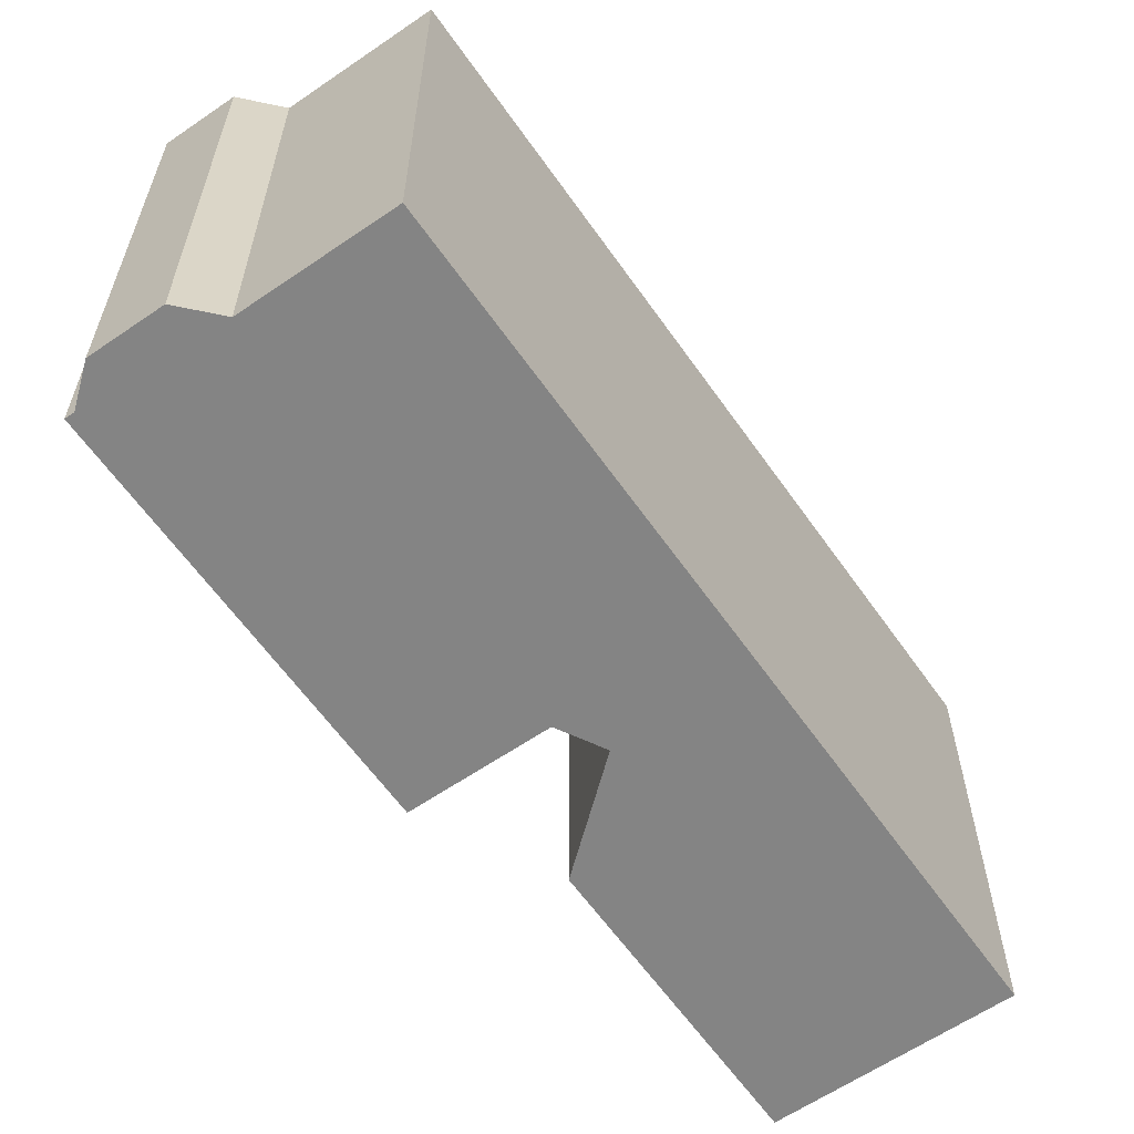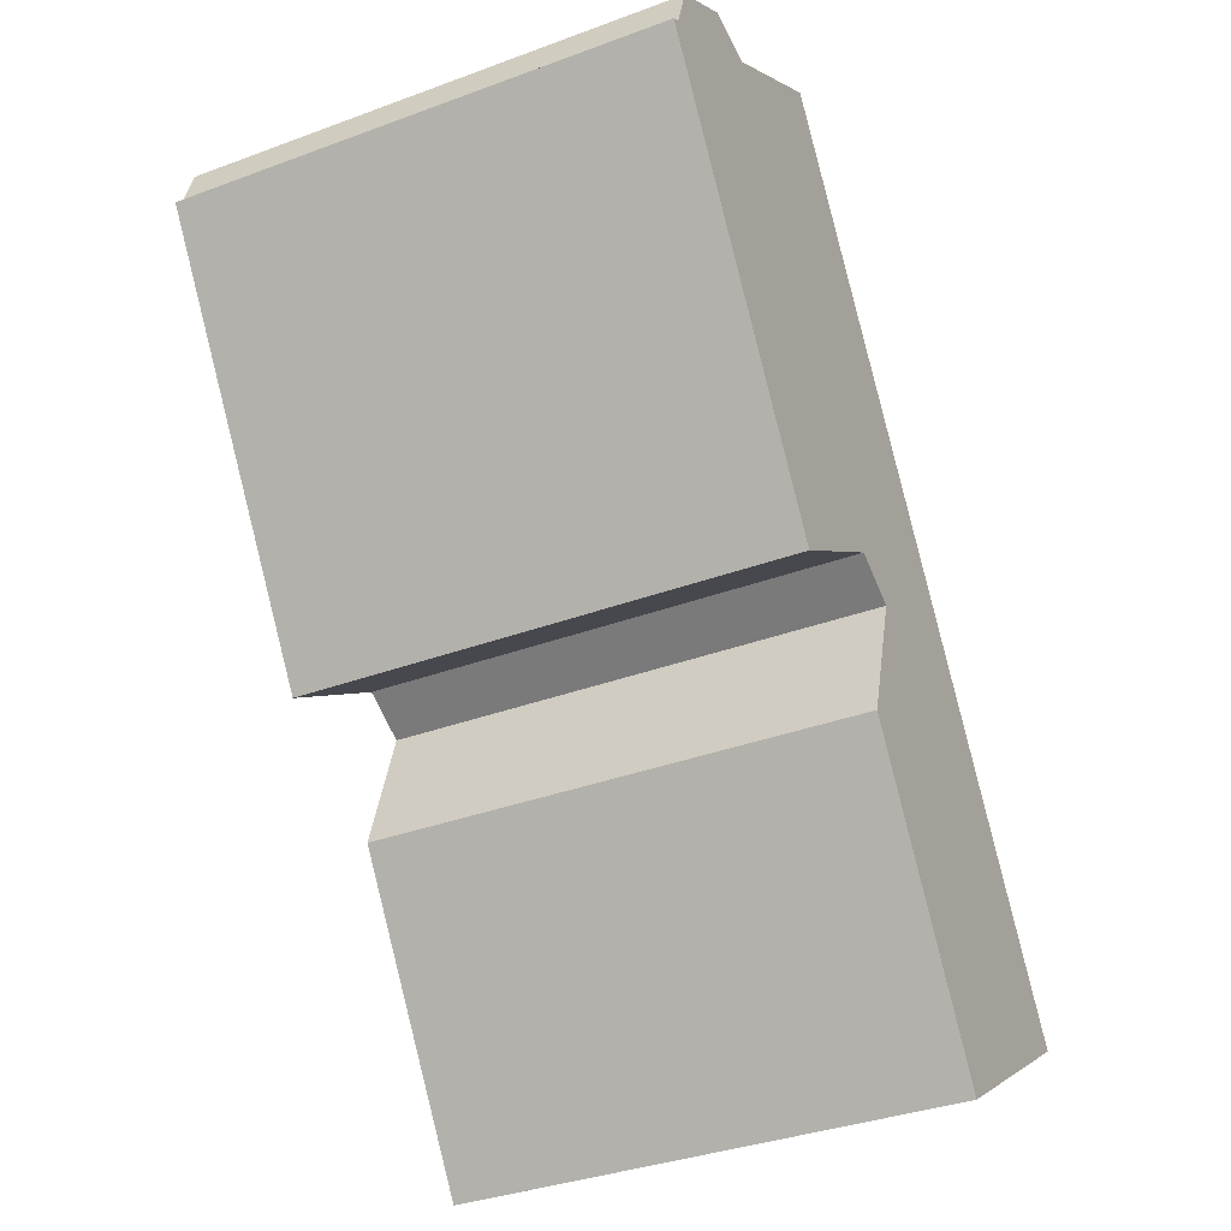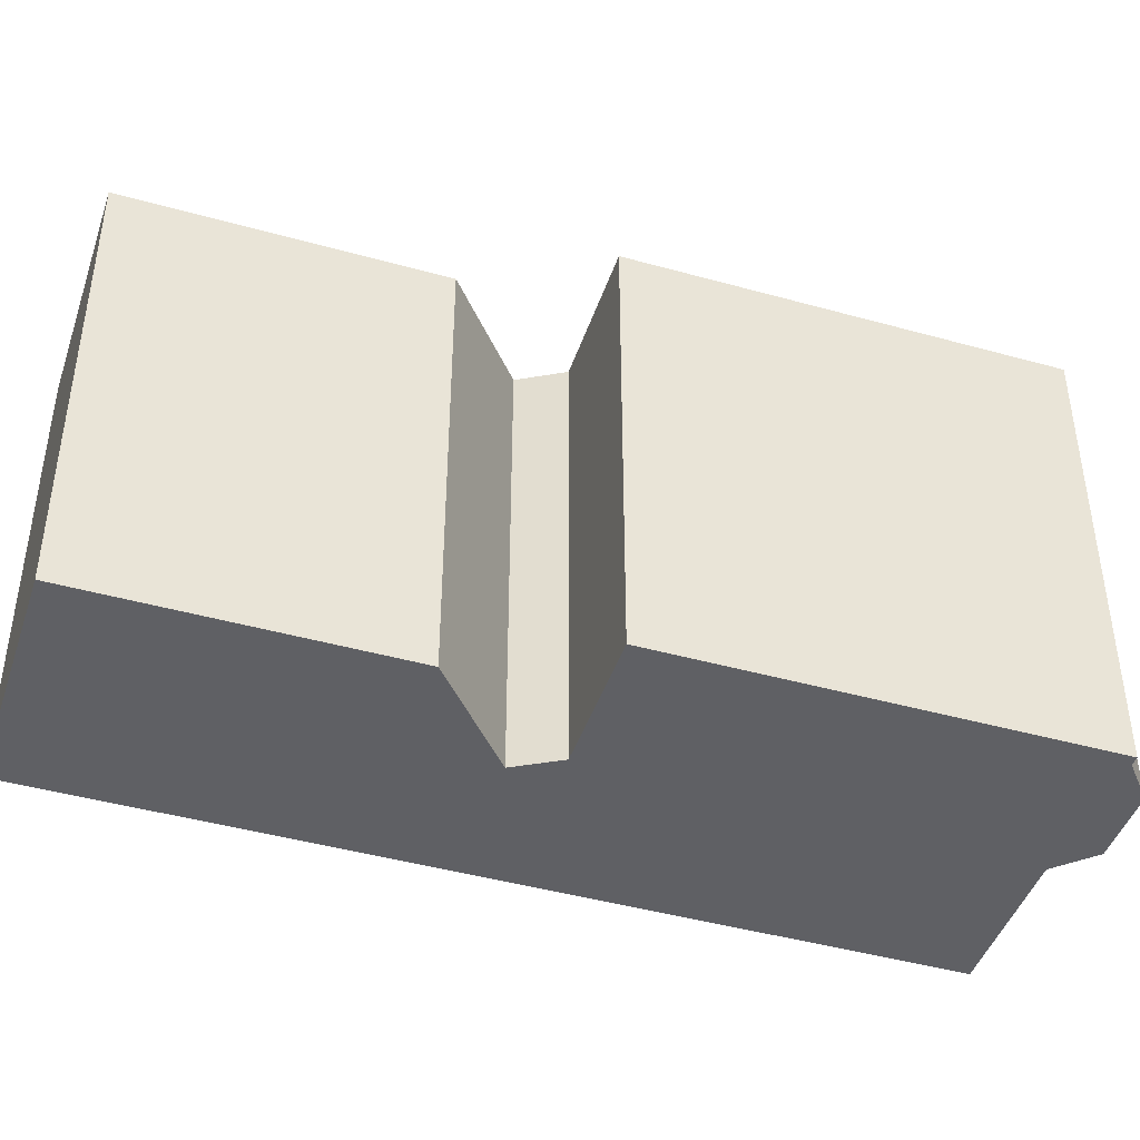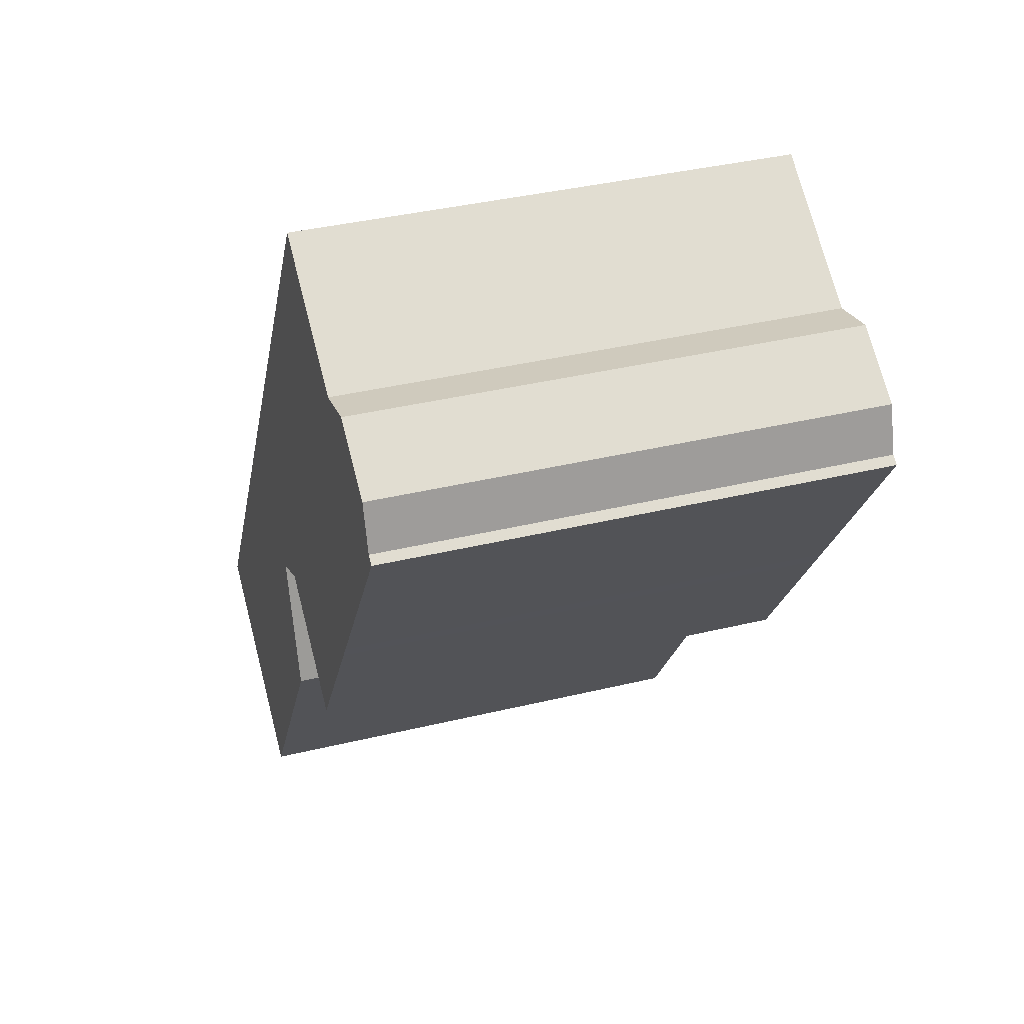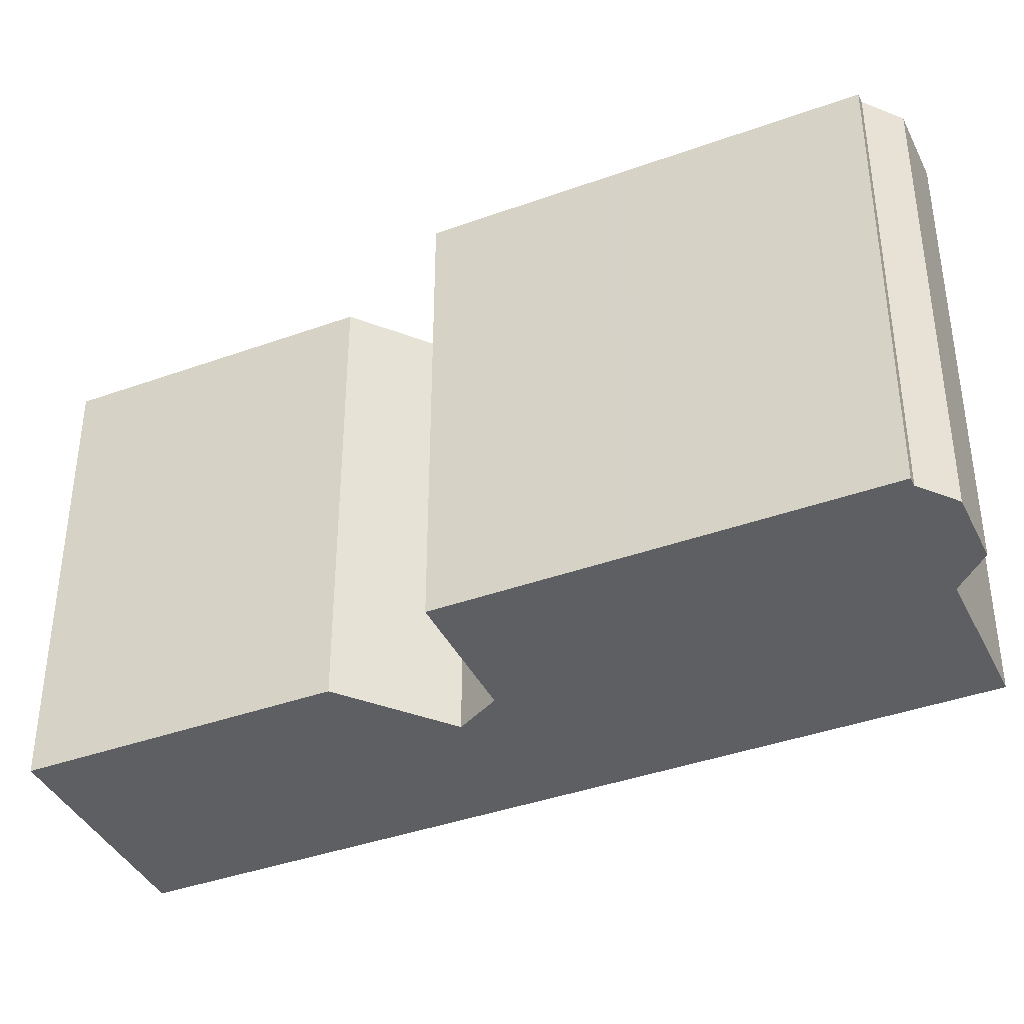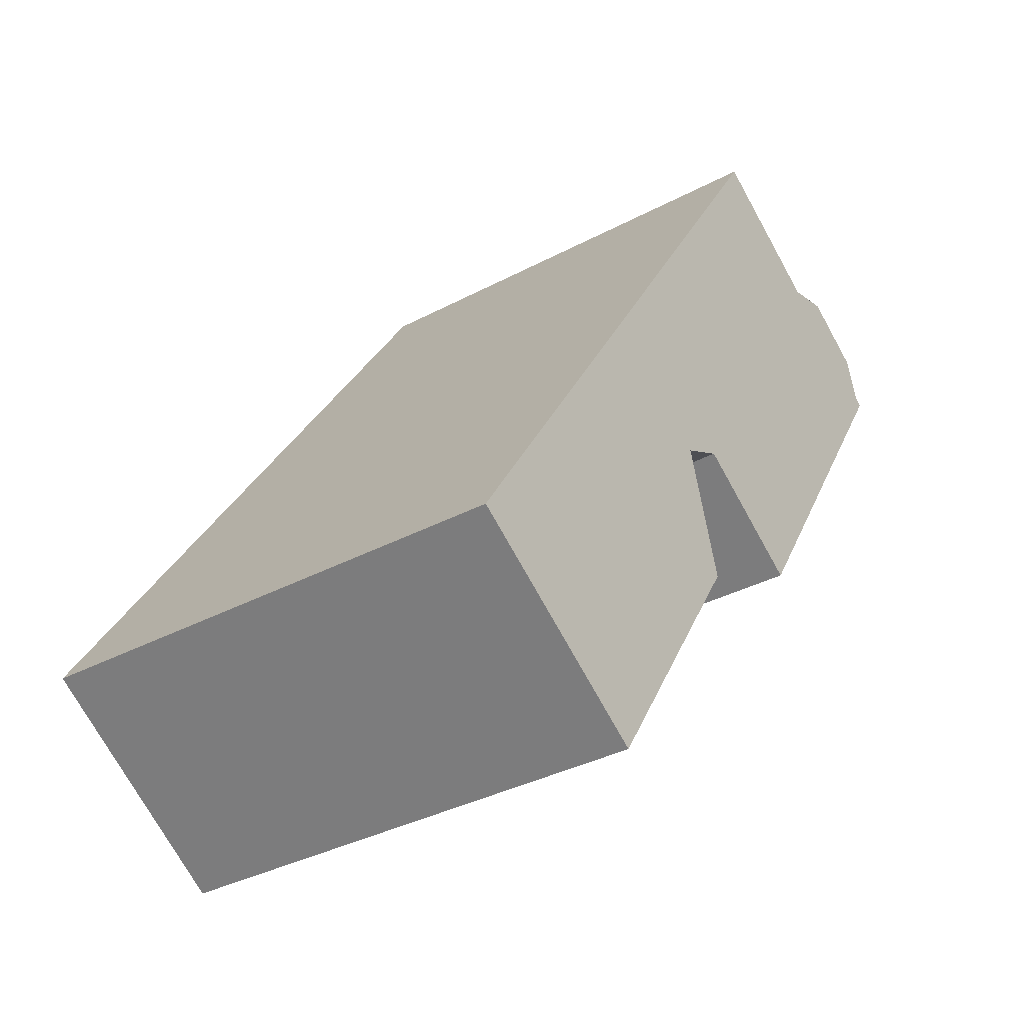
<metadata>
{"format":"obj","ext":"obj","renderer":"f3d","projection":"perspective","resolution":1024,"background":"white","views":[{"elev":-61.4,"azim":2.3,"up":"+Y"},{"elev":-35.0,"azim":-63.6,"up":"+Z"},{"elev":-44.2,"azim":-140.7,"up":"+Y"},{"elev":37.7,"azim":-107.2,"up":"+Z"},{"elev":-39.7,"azim":-98.5,"up":"+Y"},{"elev":-35.4,"azim":125.2,"up":"+Z"}]}
</metadata>
<code>
v -5.566 5.445 1.258
v -8.46 5.445 5.776
v -8.267 5.445 5.9
v -7.941 5.445 6.92
v -6.451 5.445 7.875
v -5.325 5.445 7.587
v -2.251 5.445 9.555
v 8.468 5.444 -7.186
v 8.677 5.444 -7.513
v 3.93 5.444 -10.55
v -0.01319 5.444 -4.395
v 0.8768 5.444 -1.481
v -0.1952 5.444 -0.9148
v -3.017 5.445 -2.723
v -5.333 5.445 0.8932
v -8.46 5.445 5.776
v -7.013 -5.445 3.517
v -8.46 -5.445 5.776
v -7.013 -5.445 3.517
v -5.566 5.445 1.258
v -5.566 -5.445 1.258
v -8.46 5.445 5.776
v -5.566 5.445 1.258
v -7.013 -5.445 3.517
v -5.333 5.445 0.8932
v -3.017 5.445 -2.723
v -3.017 -5.445 -2.723
v -5.333 -5.445 0.8932
v -5.566 5.445 1.258
v -5.333 5.445 0.8932
v -5.333 -5.445 0.8932
v -5.566 -5.445 1.258
v -8.46 -5.445 5.776
v -8.267 -5.445 5.9
v -8.267 5.445 5.9
v -8.46 5.445 5.776
v -8.267 -5.445 5.9
v -7.941 -5.445 6.92
v -7.941 5.445 6.92
v -8.267 5.445 5.9
v -7.196 -5.445 7.398
v -6.451 -5.445 7.875
v -6.451 5.445 7.875
v -7.941 5.445 6.92
v -7.941 -5.445 6.92
v -7.196 -5.445 7.398
v -7.941 5.445 6.92
v -7.196 -5.445 7.398
v -6.451 5.445 7.875
v -5.888 -5.445 7.731
v -5.325 -5.445 7.587
v -5.325 5.445 7.587
v -6.451 5.445 7.875
v -6.451 -5.445 7.875
v -5.888 -5.445 7.731
v -6.451 5.445 7.875
v -5.888 -5.445 7.731
v -5.325 5.445 7.587
v -3.788 -5.445 8.571
v -2.251 -5.445 9.555
v -2.251 5.445 9.555
v -5.325 5.445 7.587
v -5.325 -5.445 7.587
v -3.788 -5.445 8.571
v -5.325 5.445 7.587
v -3.788 -5.445 8.571
v -2.251 5.445 9.555
v 3.108 -5.445 1.185
v 8.468 -5.445 -7.186
v 8.468 5.444 -7.186
v -2.251 5.445 9.555
v -2.251 -5.445 9.555
v 3.108 -5.445 1.185
v -2.251 5.445 9.555
v 3.108 -5.445 1.185
v 8.468 5.444 -7.186
v 8.468 -5.445 -7.186
v 8.677 -5.445 -7.513
v 8.677 5.444 -7.513
v 8.468 5.444 -7.186
v 3.93 5.444 -10.55
v 6.303 -5.445 -9.033
v 3.93 -5.445 -10.55
v 6.303 -5.445 -9.033
v 8.677 5.444 -7.513
v 8.677 -5.445 -7.513
v 3.93 5.444 -10.55
v 8.677 5.444 -7.513
v 6.303 -5.445 -9.033
v -0.01319 5.444 -4.395
v 3.93 5.444 -10.55
v 3.93 -5.445 -10.55
v -0.01319 -5.445 -4.395
v 0.4318 -5.445 -2.938
v 0.8768 -5.445 -1.481
v 0.8768 5.444 -1.481
v -0.01319 5.444 -4.395
v -0.01319 -5.445 -4.395
v 0.4318 -5.445 -2.938
v -0.01319 5.444 -4.395
v 0.4318 -5.445 -2.938
v 0.8768 5.444 -1.481
v -0.1952 5.444 -0.9148
v 0.3408 -5.445 -1.198
v -0.1952 -5.445 -0.9148
v 0.3408 -5.445 -1.198
v 0.8768 5.444 -1.481
v 0.8768 -5.445 -1.481
v -0.1952 5.444 -0.9148
v 0.8768 5.444 -1.481
v 0.3408 -5.445 -1.198
v -3.017 5.445 -2.723
v -0.1952 5.444 -0.9148
v -0.1952 -5.445 -0.9148
v -3.017 -5.445 -2.723
v -7.013 -5.445 3.517
v -5.566 -5.445 1.258
v -5.333 -5.445 0.8932
v -3.017 -5.445 -2.723
v -0.1952 -5.445 -0.9148
v 0.3408 -5.445 -1.198
v 0.8768 -5.445 -1.481
v 0.4318 -5.445 -2.938
v -0.01319 -5.445 -4.395
v 3.93 -5.445 -10.55
v 6.303 -5.445 -9.033
v 8.677 -5.445 -7.513
v 8.468 -5.445 -7.186
v 3.108 -5.445 1.185
v -2.251 -5.445 9.555
v -3.788 -5.445 8.571
v -5.325 -5.445 7.587
v -5.888 -5.445 7.731
v -6.451 -5.445 7.875
v -7.196 -5.445 7.398
v -7.941 -5.445 6.92
v -8.267 -5.445 5.9
v -8.46 -5.445 5.776
g CDNNDG02_0000990
f 6 3 4
f 14 15 13
f 15 1 13
f 13 7 12
f 3 1 2
f 4 5 6
f 12 7 8
f 3 6 1
f 12 8 11
f 6 7 13
f 13 1 6
f 8 9 10
f 11 8 10
f 16 17 18
f 19 20 21
f 22 23 24
f 28 26 27
f 28 25 26
f 30 31 32
f 29 30 32
f 36 33 35
f 35 33 34
f 38 39 40
f 37 38 40
f 41 42 43
f 44 45 46
f 47 48 49
f 50 51 52
f 53 54 55
f 56 57 58
f 59 60 61
f 62 63 64
f 65 66 67
f 68 69 70
f 71 72 73
f 74 75 76
f 78 79 77
f 77 79 80
f 81 82 83
f 84 85 86
f 87 88 89
f 93 91 92
f 93 90 91
f 94 95 96
f 97 98 99
f 100 101 102
f 103 104 105
f 106 107 108
f 109 110 111
f 114 115 113
f 112 113 115
f 116 137 138
f 116 117 132
f 135 136 137
f 117 118 120
f 116 135 137
f 118 119 120
f 117 120 131
f 120 121 129
f 133 134 135
f 121 122 129
f 122 123 128
f 123 124 126
f 132 133 135
f 124 125 126
f 123 126 128
f 116 132 135
f 126 127 128
f 122 128 129
f 117 131 132
f 120 129 131
f 129 130 131

</code>
